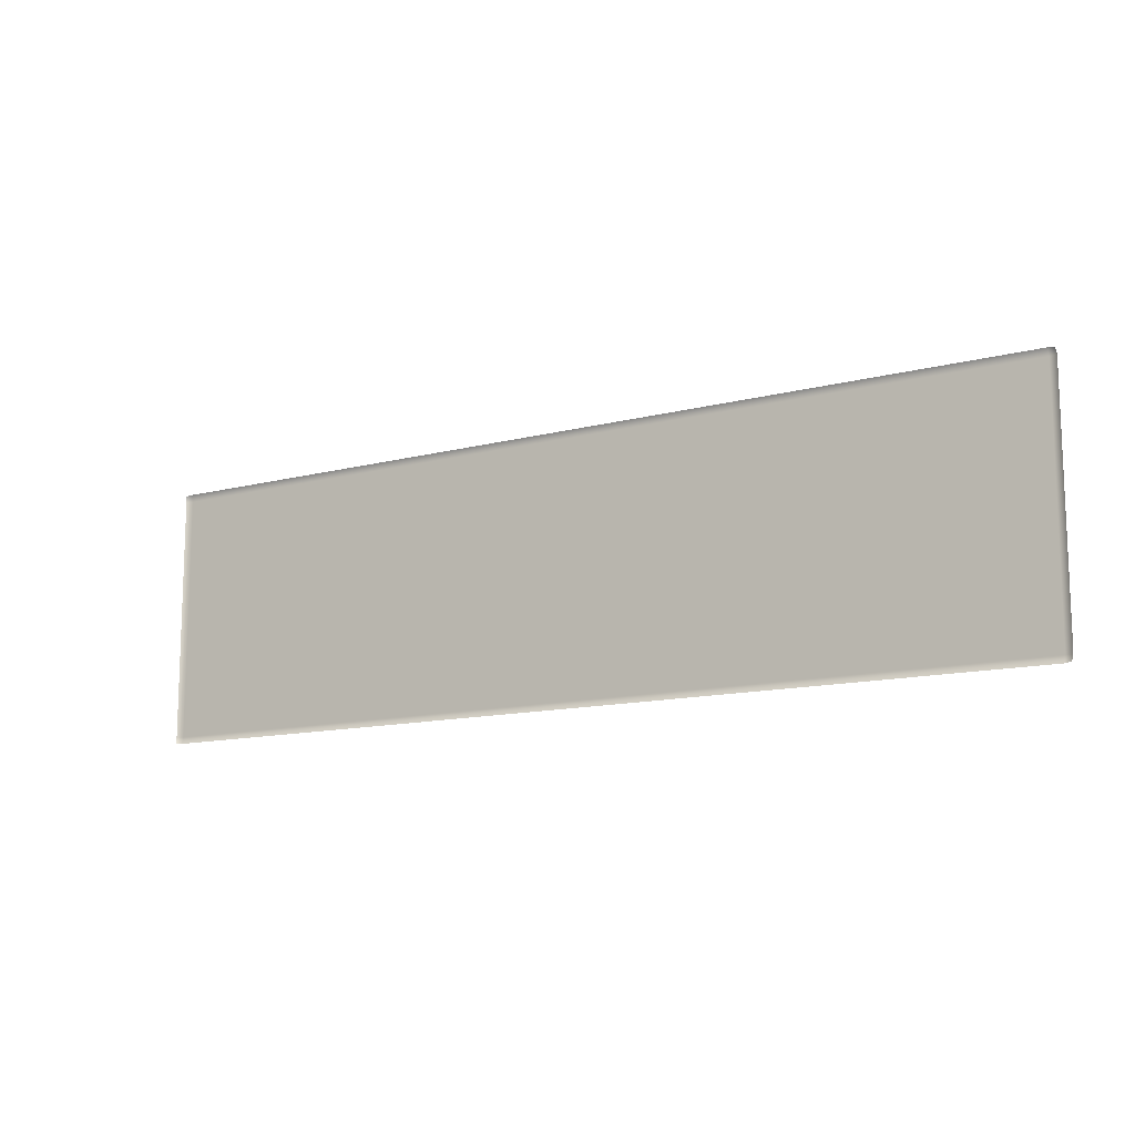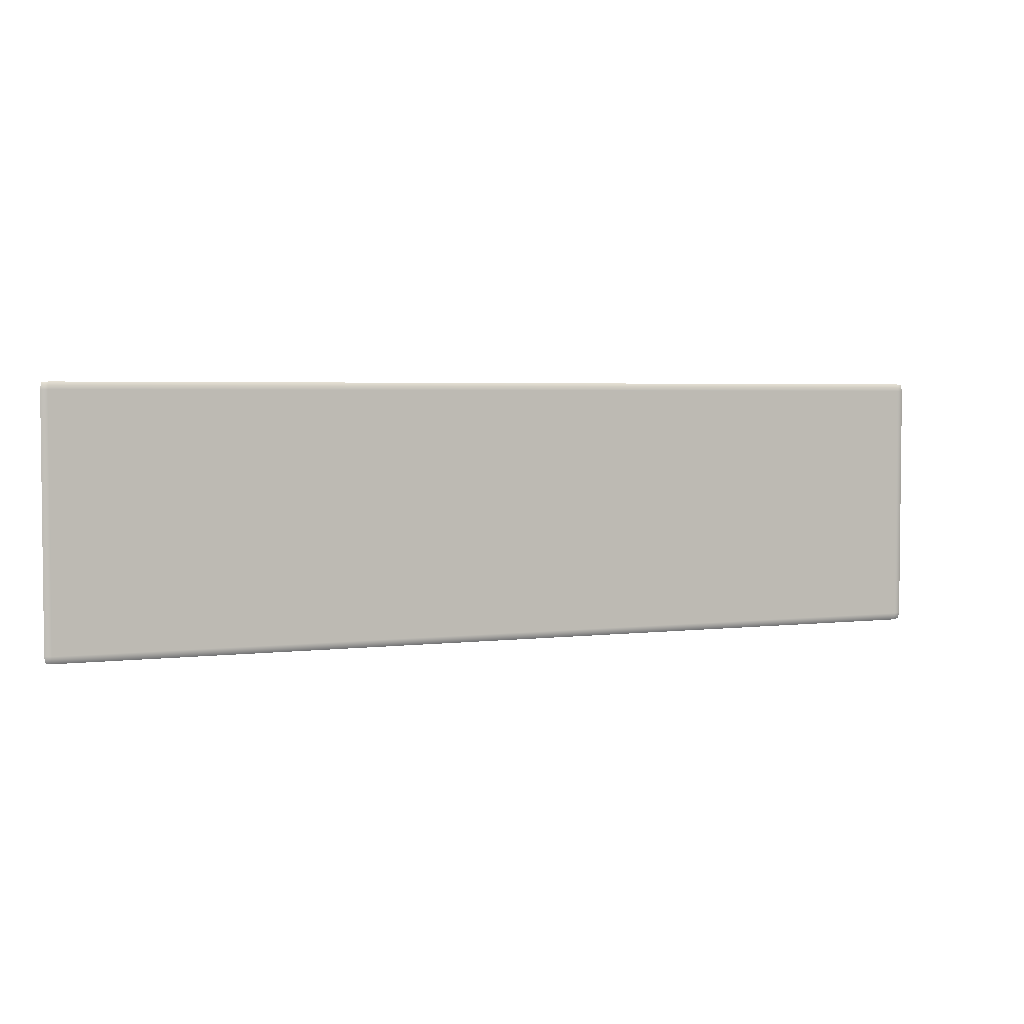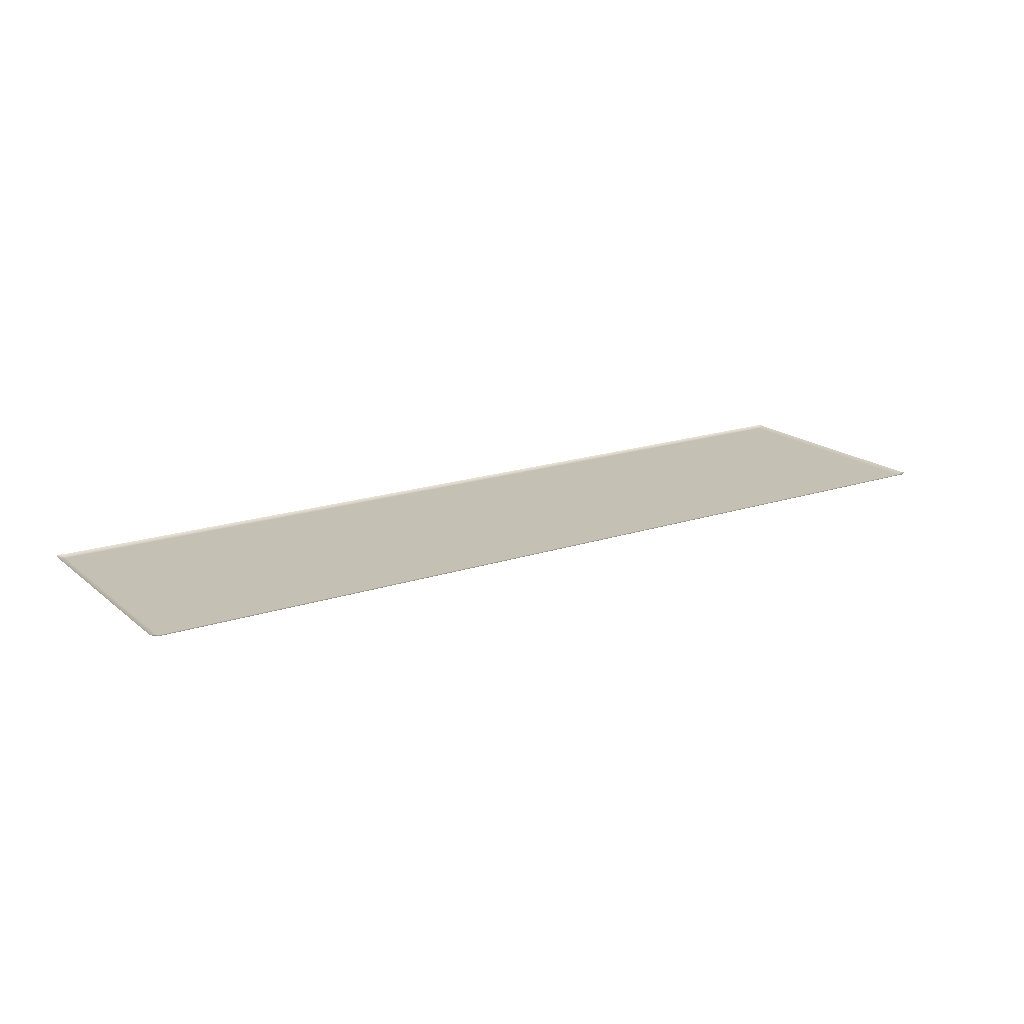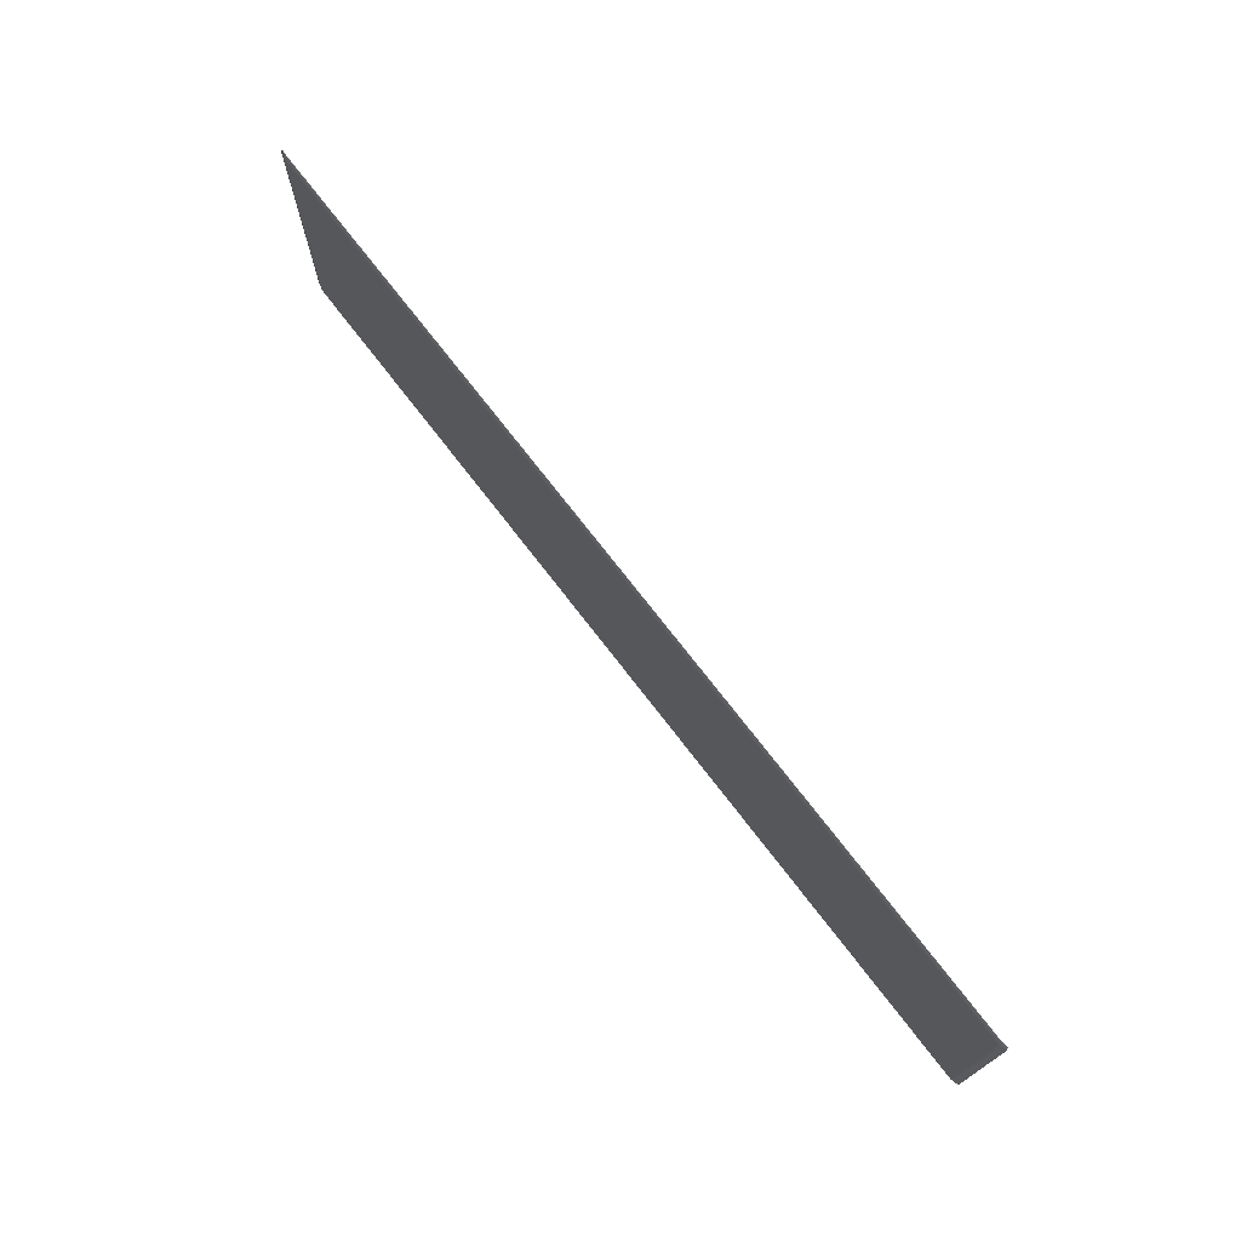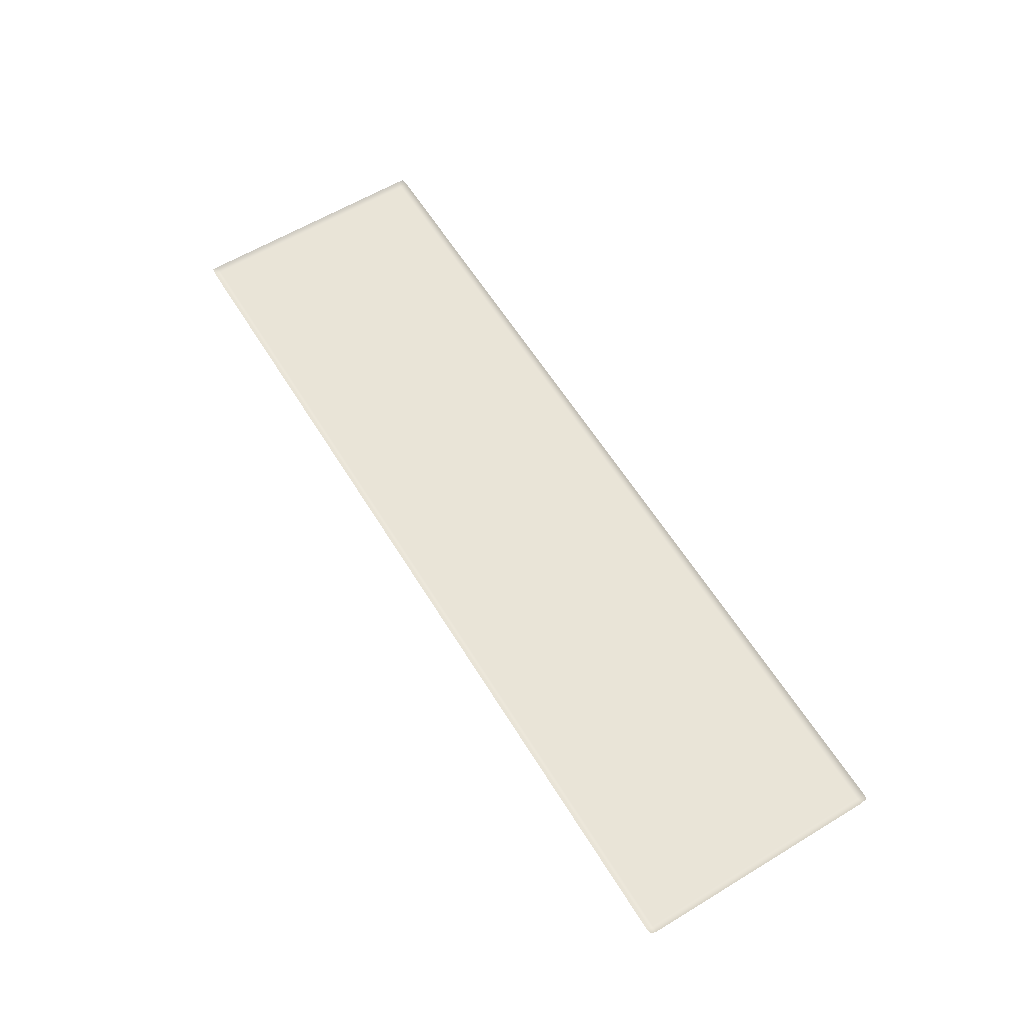
<metadata>
{"format":"obj","ext":"obj","renderer":"f3d","projection":"perspective","resolution":1024,"background":"white","views":[{"elev":-12.5,"azim":-148.5,"up":"+Z"},{"elev":3.5,"azim":-22.3,"up":"+Z"},{"elev":18.0,"azim":147.0,"up":"+Y"},{"elev":72.5,"azim":52.6,"up":"+Z"},{"elev":60.9,"azim":-121.6,"up":"+Y"}]}
</metadata>
<code>
g Obstacle_CompoundDoorDash_Vanilla_LARGE_Base1
v 2.845 0.01217 -0.8083
v 2.89 0.01217 -0.7629
v 2.884 0.019 -0.8022
v 2.845 2.384e-09 -0.7633
v -2.845 2.384e-09 -0.7633
v -2.845 0.01217 -0.8083
v 2.845 2.384e-09 0.2953
v 2.89 0.01217 0.2953
v 3.052e-07 0 0.06414
v 2.845 2.384e-09 0.7629
v -2.845 2.384e-09 0.7629
v 2.89 0.01217 0.7629
v 2.884 0.019 0.8022
v 2.845 0.01217 0.8083
v -2.845 0.01217 0.8083
v -2.884 0.019 0.8022
v -2.89 0.01217 0.7629
v -2.89 0.01217 0.2953
v -2.845 2.384e-09 0.2953
v -2.89 0.01217 -0.7629
v -2.884 0.019 -0.8022
g Obstacle_CompoundDoorDash_Vanilla_LARGE_Base1_0
f 3 2 1
f 2 4 1
f 4 5 1
f 5 6 1
f 4 2 7
f 2 8 7
f 7 9 4
f 4 9 5
f 7 8 10
f 10 9 7
f 11 9 10
f 8 12 10
f 13 10 12
f 14 10 13
f 10 14 11
f 14 15 11
f 11 15 16
f 11 16 17
f 17 18 11
f 19 9 11
f 18 19 11
f 5 9 19
f 18 20 19
f 20 5 19
f 5 20 6
f 20 21 6

</code>
